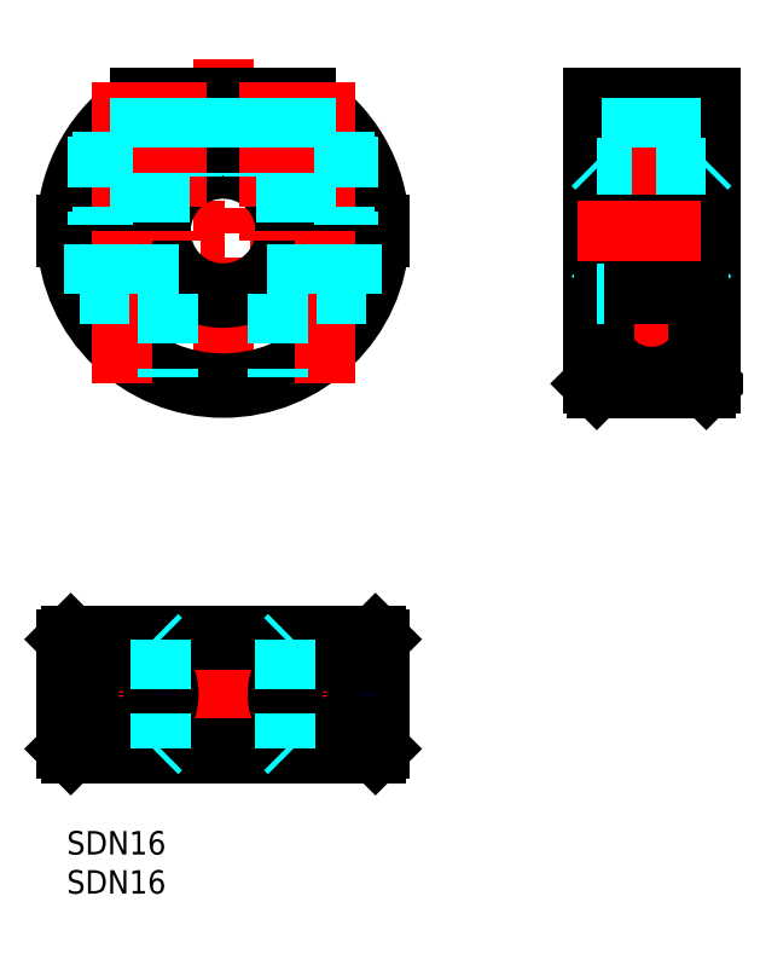
<metadata>
{"format":"dxf","ext":"dxf","renderer":"ezdxf+matplotlib","layout":"modelspace","background":"white","min_lineweight":24,"dpi":150}
</metadata>
<code>
0
SECTION
2
ENTITIES
0
LINE
8
MSM_CENTER
10
-2.014
20
76.67
30
0
11
41.99
21
76.67
31
0
0
LINE
8
MSM_CENTER
10
19.99
20
98.67
30
0
11
19.99
21
54.67
31
0
0
LINE
8
MSM_CENTER
10
19.99
20
27
30
0
11
19.99
21
8
31
0
0
ARC
8
MSM_CONTINUOUS
10
19.99
20
76.67
30
0
40
20
50
121.8
51
177.9
0
ARC
8
MSM_CONTINUOUS
10
19.99
20
76.67
30
0
40
20
50
182.1
51
357.9
0
ARC
8
MSM_CONTINUOUS
10
19.99
20
76.67
30
0
40
20
50
2.149
51
58.21
0
LINE
8
MSM_CONTINUOUS
10
30.52
20
93.67
30
0
11
9.45
21
93.67
31
0
0
ARC
8
MSM_CONTINUOUS
10
19.99
20
76.67
30
0
40
19.5
50
119.3
51
177.8
0
ARC
8
MSM_CONTINUOUS
10
19.99
20
76.67
30
0
40
19.5
50
182.2
51
357.8
0
ARC
8
MSM_CONTINUOUS
10
19.99
20
76.67
30
0
40
19.5
50
2.204
51
60.67
0
ARC
8
MSM_CONTINUOUS
10
19.99
20
76.67
30
0
40
8
50
185.4
51
354.6
0
ARC
8
MSM_CONTINUOUS
10
19.99
20
76.67
30
0
40
8.5
50
5.062
51
174.9
0
LINE
8
MSM_CONTINUOUS
10
39.97
20
77.42
30
0
11
27.95
21
77.42
31
0
0
LINE
8
MSM_CONTINUOUS
10
12.02
20
77.42
30
0
11
4.9e-15
21
77.42
31
0
0
LINE
8
MSM_CONTINUOUS
10
39.97
20
75.92
30
0
11
27.95
21
75.92
31
0
0
LINE
8
MSM_CONTINUOUS
10
12.02
20
75.92
30
0
11
8.5e-15
21
75.92
31
0
0
ARC
8
MSM_CONTINUOUS
10
19.99
20
76.67
30
0
40
8
50
5.379
51
174.6
0
ARC
8
MSM_CONTINUOUS
10
19.99
20
76.67
30
0
40
8.5
50
185.1
51
354.9
0
LINE
8
MSM_CENTER
10
6.986
20
95.67
30
0
11
6.986
21
57.17
31
0
0
LINE
8
MSM_CENTER
10
32.99
20
95.67
30
0
11
32.99
21
57.17
31
0
0
LINE
8
MSM_CONTINUOUS
10
39.47
20
25
30
0
11
39.97
21
24.5
31
0
0
LINE
8
MSM_CONTINUOUS
10
39.47
20
10
30
0
11
0.5004
21
10
31
0
0
LINE
8
MSM_CONTINUOUS
10
39.47
20
25
30
0
11
0.5004
21
25
31
0
0
LINE
8
MSM_CENTER
10
41.99
20
17.5
30
0
11
-2.014
21
17.5
31
0
0
LINE
8
MSM_CONTINUOUS
10
39.47
20
10
30
0
11
39.97
21
10.5
31
0
0
LINE
8
MSM_DASHED
10
36.49
20
68.67
30
0
11
36.49
21
75.92
31
0
0
LINE
8
MSM_DASHED
10
38.32
20
68.67
30
0
11
26.99
21
68.67
31
0
0
LINE
8
MSM_DASHED
10
29.49
20
68.67
30
0
11
29.49
21
75.92
31
0
0
LINE
8
MSM_CONTINUOUS
10
4.8e-15
20
24.5
30
0
11
39.97
21
24.5
31
0
0
LINE
8
MSM_CONTINUOUS
10
1.77e-14
20
10.5
30
0
11
39.97
21
10.5
31
0
0
LINE
8
MSM_CENTER
10
74.77
20
95.67
30
0
11
74.77
21
54.67
31
0
0
LINE
8
MSM_CONTINUOUS
10
82.27
20
93.67
30
0
11
82.27
21
77.42
31
0
0
LINE
8
MSM_CONTINUOUS
10
82.27
20
75.92
30
0
11
82.27
21
57.17
31
0
0
LINE
8
MSM_CONTINUOUS
10
67.27
20
93.67
30
0
11
67.27
21
77.42
31
0
0
LINE
8
MSM_CONTINUOUS
10
67.27
20
75.92
30
0
11
67.27
21
57.17
31
0
0
LINE
8
MSM_CONTINUOUS
10
67.27
20
57.17
30
0
11
67.77
21
56.67
31
0
0
LINE
8
MSM_CONTINUOUS
10
82.27
20
57.17
30
0
11
81.77
21
56.67
31
0
0
LINE
8
MSM_CONTINUOUS
10
67.77
20
56.67
30
0
11
67.77
21
75.92
31
0
0
LINE
8
MSM_CONTINUOUS
10
67.77
20
77.42
30
0
11
67.77
21
93.67
31
0
0
LINE
8
MSM_CONTINUOUS
10
81.77
20
56.67
30
0
11
81.77
21
75.92
31
0
0
LINE
8
MSM_CONTINUOUS
10
81.77
20
77.42
30
0
11
81.77
21
93.67
31
0
0
LINE
8
MSM_DASHED
10
81.77
20
84.67
30
0
11
67.77
21
84.67
31
0
0
LINE
8
MSM_CONTINUOUS
10
82.27
20
77.42
30
0
11
67.27
21
77.42
31
0
0
LINE
8
MSM_CONTINUOUS
10
82.27
20
75.92
30
0
11
67.27
21
75.92
31
0
0
LINE
8
MSM_DASHED
10
67.77
20
84.67
30
0
11
67.27
21
85.17
31
0
0
LINE
8
MSM_DASHED
10
81.77
20
84.67
30
0
11
82.27
21
85.17
31
0
0
LINE
8
MSM_CONTINUOUS
10
80.77
20
68.67
30
0
11
68.77
21
68.67
31
0
0
INSERT
8
MSM_CONTINUOUS
2
*U34
10
0
20
0
30
0
0
INSERT
8
MSM_CONTINUOUS
2
*U35
10
0
20
0
30
0
0
LINE
8
MSM_CENTER
10
65.27
20
76.67
30
0
11
84.27
21
76.67
31
0
0
LINE
8
MSM_CENTER
10
25.99
20
95.67
30
0
11
25.99
21
75.42
31
0
0
LINE
8
MSM_CENTER
10
32.99
20
25.88
30
0
11
32.99
21
9.116
31
0
0
LINE
8
MSM_DASHED
10
9.986
20
93.67
30
0
11
9.986
21
77.42
31
0
0
LINE
8
MSM_DASHED
10
9.444
20
93.67
30
0
11
9.444
21
77.42
31
0
0
LINE
8
MSM_DASHED
10
4.527
20
89.36
30
0
11
4.527
21
77.42
31
0
0
LINE
8
MSM_DASHED
10
3.986
20
88.67
30
0
11
3.986
21
77.42
31
0
0
LINE
8
MSM_DASHED
10
29.99
20
93.67
30
0
11
29.99
21
77.42
31
0
0
LINE
8
MSM_DASHED
10
30.53
20
93.67
30
0
11
30.53
21
77.42
31
0
0
LINE
8
MSM_DASHED
10
35.44
20
89.36
30
0
11
35.44
21
77.42
31
0
0
LINE
8
MSM_DASHED
10
35.99
20
88.67
30
0
11
35.99
21
77.42
31
0
0
LINE
8
MSM_CONTINUOUS
10
39.97
20
24.5
30
0
11
39.97
21
10.5
31
0
0
LINE
8
MSM_CONTINUOUS
10
1.3e-15
20
24.5
30
0
11
1.3e-15
21
10.5
31
0
0
LINE
8
MSM_CONTINUOUS
10
0.5004
20
25
30
0
11
1.3e-15
21
24.5
31
0
0
LINE
8
MSM_CONTINUOUS
10
0.5004
20
10
30
0
11
0
21
10.5
31
0
0
ARC
8
MSM_CONTINUOUS
10
32.99
20
17.5
30
0
40
6
50
90
51
270
0
LINE
8
MSM_CONTINUOUS
10
38.32
20
11.5
30
0
11
38.32
21
23.5
31
0
0
LINE
8
MSM_CONTINUOUS
10
32.99
20
23.5
30
0
11
38.32
21
23.5
31
0
0
LINE
8
MSM_CONTINUOUS
10
32.99
20
11.5
30
0
11
38.32
21
11.5
31
0
0
LINE
8
MSM_DASHED
10
26.99
20
68.67
30
0
11
26.99
21
57.94
31
0
0
CIRCLE
8
MSM_NARROW
10
32.99
20
17.5
30
0
40
3
0
CIRCLE
8
MSM_CONTINUOUS
10
32.99
20
17.5
30
0
40
3.5
0
CIRCLE
8
MSM_CONTINUOUS
10
32.99
20
17.5
30
0
40
2.458
0
LINE
8
MSM_DASHED
10
3.486
20
68.67
30
0
11
3.486
21
75.92
31
0
0
LINE
8
MSM_DASHED
10
1.656
20
68.67
30
0
11
12.99
21
68.67
31
0
0
LINE
8
MSM_DASHED
10
10.49
20
68.67
30
0
11
10.49
21
75.92
31
0
0
LINE
8
MSM_CENTER
10
6.986
20
25.88
30
0
11
6.986
21
9.116
31
0
0
ARC
8
MSM_CONTINUOUS
10
6.986
20
17.5
30
0
40
6
50
270
51
90
0
LINE
8
MSM_CONTINUOUS
10
1.656
20
11.5
30
0
11
1.656
21
23.5
31
0
0
LINE
8
MSM_CONTINUOUS
10
6.986
20
23.5
30
0
11
1.656
21
23.5
31
0
0
LINE
8
MSM_CONTINUOUS
10
6.986
20
11.5
30
0
11
1.656
21
11.5
31
0
0
LINE
8
MSM_DASHED
10
12.99
20
68.67
30
0
11
12.99
21
57.94
31
0
0
CIRCLE
8
MSM_NARROW
10
6.986
20
17.5
30
0
40
3
0
CIRCLE
8
MSM_CONTINUOUS
10
6.986
20
17.5
30
0
40
3.5
0
CIRCLE
8
MSM_CONTINUOUS
10
6.986
20
17.5
30
0
40
2.458
0
LINE
8
MSM_CONTINUOUS
10
67.27
20
93.67
30
0
11
82.27
21
93.67
31
0
0
LINE
8
MSM_CONTINUOUS
10
67.77
20
56.67
30
0
11
81.77
21
56.67
31
0
0
LINE
8
MSM_DASHED
10
28.49
20
93.67
30
0
11
28.49
21
77.42
31
0
0
LINE
8
MSM_DASHED
10
28.05
20
93.67
30
0
11
28.05
21
77.42
31
0
0
LINE
8
MSM_DASHED
10
23.92
20
93.67
30
0
11
23.92
21
83.64
31
0
0
LINE
8
MSM_DASHED
10
23.49
20
93.67
30
0
11
23.49
21
83.86
31
0
0
LINE
8
MSM_CENTER
10
13.99
20
95.67
30
0
11
13.99
21
75.42
31
0
0
LINE
8
MSM_DASHED
10
11.49
20
93.67
30
0
11
11.49
21
77.42
31
0
0
LINE
8
MSM_DASHED
10
11.92
20
93.67
30
0
11
11.92
21
77.42
31
0
0
LINE
8
MSM_DASHED
10
16.05
20
93.67
30
0
11
16.05
21
83.64
31
0
0
LINE
8
MSM_DASHED
10
16.49
20
93.67
30
0
11
16.49
21
83.86
31
0
0
LINE
8
MSM_DASHED
10
77.27
20
93.67
30
0
11
77.27
21
84.67
31
0
0
LINE
8
MSM_DASHED
10
76.84
20
93.67
30
0
11
76.84
21
84.67
31
0
0
LINE
8
MSM_DASHED
10
72.7
20
93.67
30
0
11
72.7
21
84.67
31
0
0
LINE
8
MSM_DASHED
10
72.27
20
93.67
30
0
11
72.27
21
84.67
31
0
0
LINE
8
MSM_DASHED
10
12.02
20
24.5
30
0
11
12.02
21
10.5
31
0
0
LINE
8
MSM_DASHED
10
11.52
20
25
30
0
11
12.02
21
24.5
31
0
0
LINE
8
MSM_DASHED
10
11.52
20
10
30
0
11
12.02
21
10.5
31
0
0
LINE
8
MSM_DASHED
10
27.95
20
24.5
30
0
11
27.95
21
10.5
31
0
0
LINE
8
MSM_DASHED
10
28.45
20
25
30
0
11
27.95
21
24.5
31
0
0
LINE
8
MSM_DASHED
10
28.45
20
10
30
0
11
27.95
21
10.5
31
0
0
LINE
8
MSM_DASHED
10
81.77
20
68.67
30
0
11
80.77
21
68.67
31
0
0
LINE
8
MSM_DASHED
10
67.77
20
68.67
30
0
11
67.27
21
68.17
31
0
0
LINE
8
MSM_DASHED
10
81.77
20
68.67
30
0
11
82.27
21
68.17
31
0
0
LINE
8
MSM_CONTINUOUS
10
68.77
20
61.47
30
0
11
68.77
21
68.67
31
0
0
LINE
8
MSM_CONTINUOUS
10
80.77
20
61.47
30
0
11
80.77
21
68.67
31
0
0
ARC
8
MSM_CONTINUOUS
10
74.77
20
64.94
30
0
40
6.928
50
210
51
330
0
LINE
8
MSM_DASHED
10
68.77
20
68.67
30
0
11
67.77
21
68.67
31
0
0
ENDSEC
0
EOF

</code>
